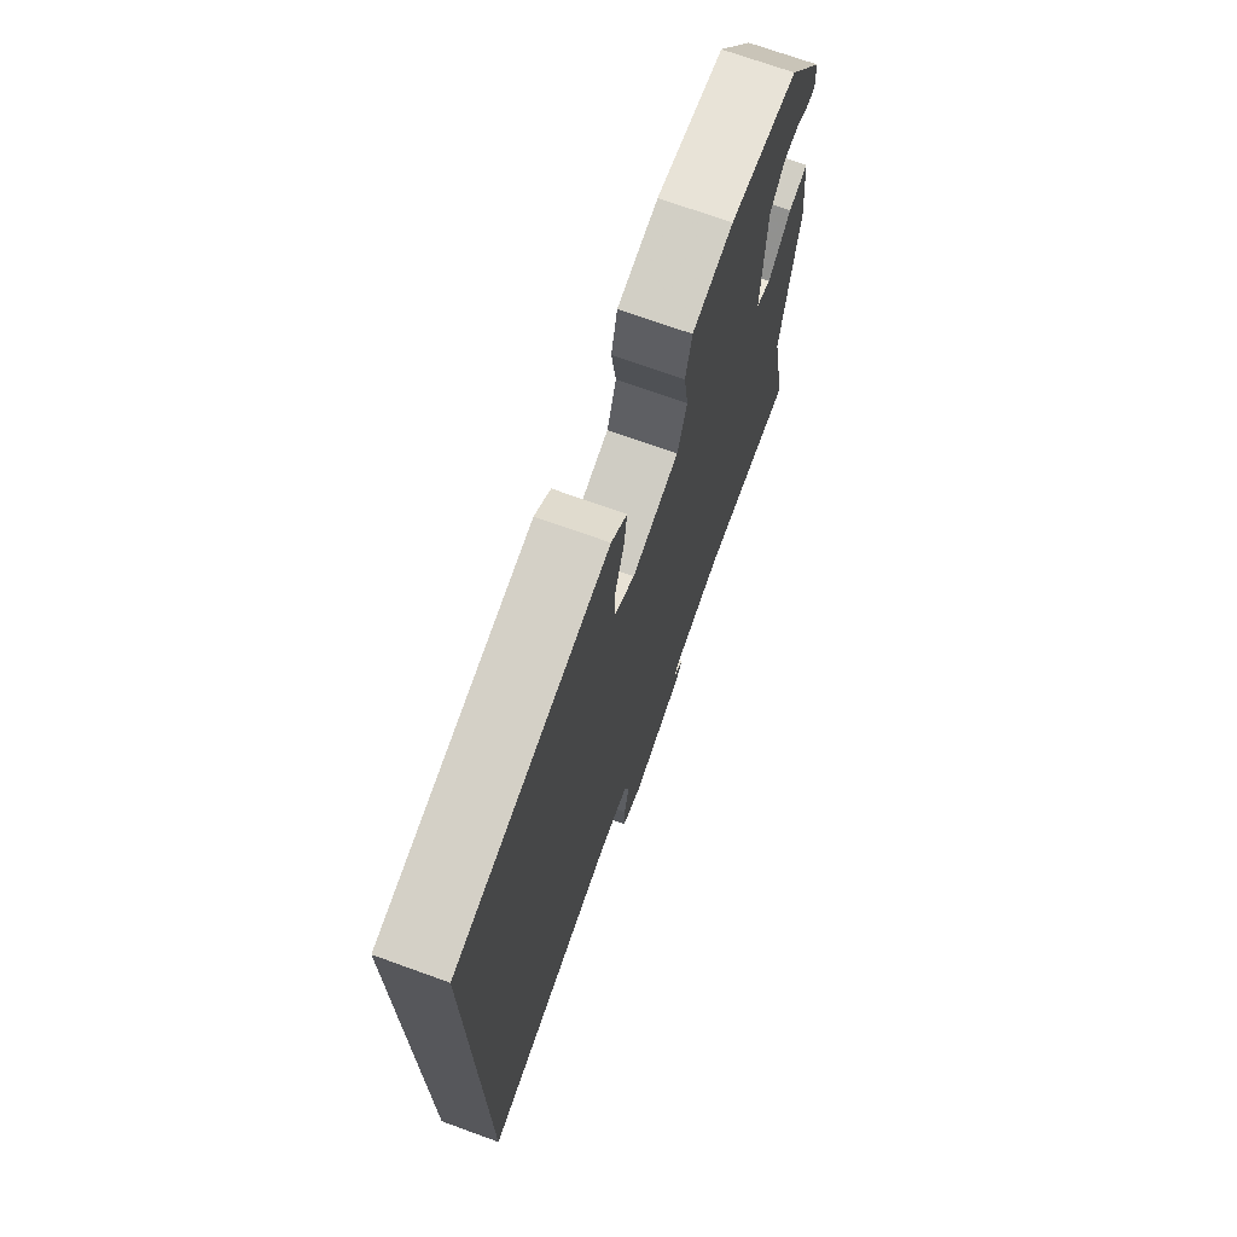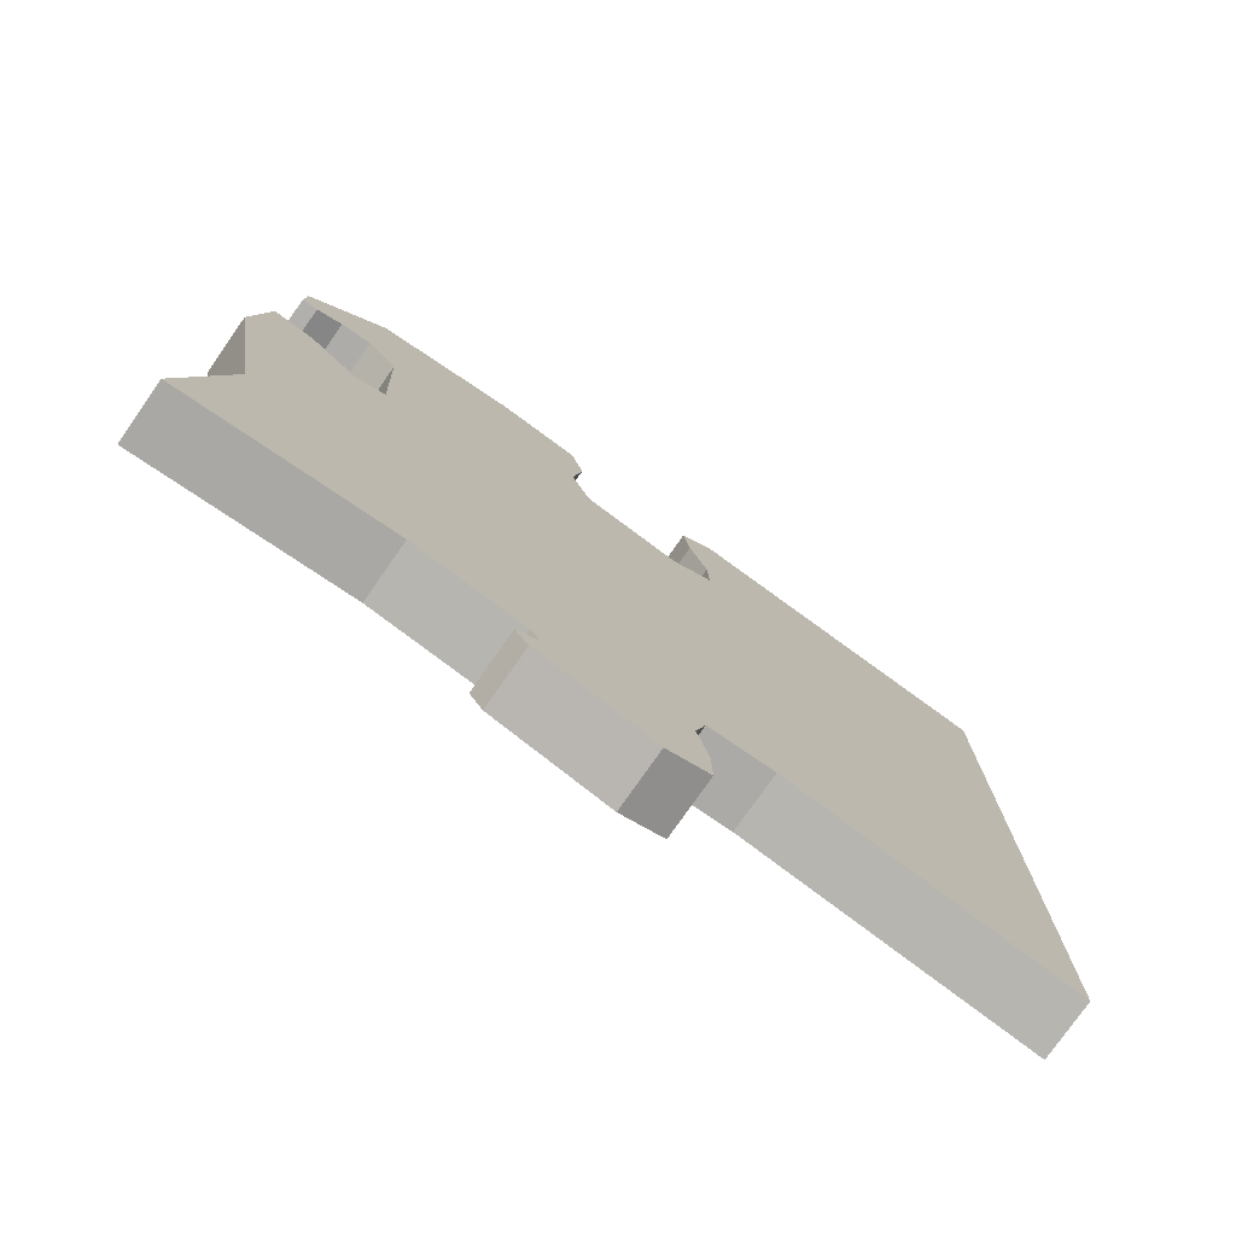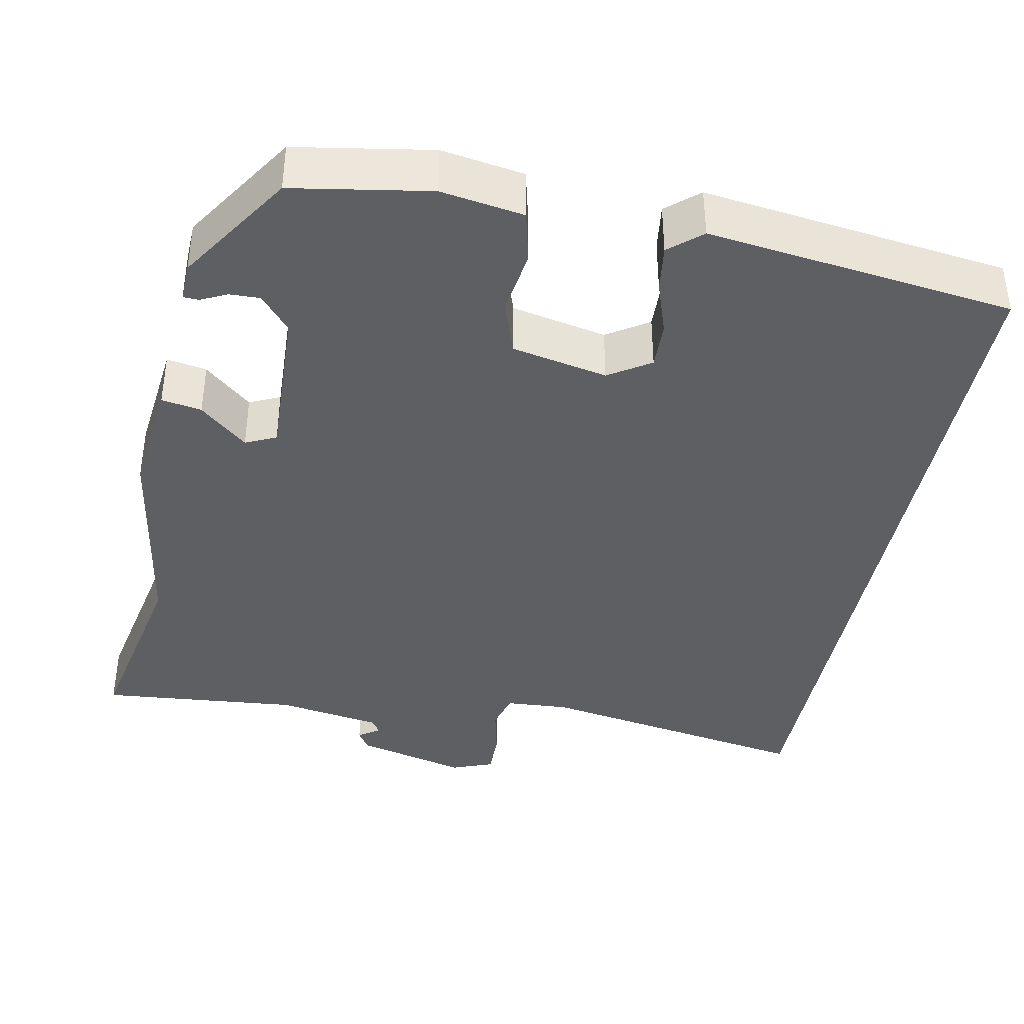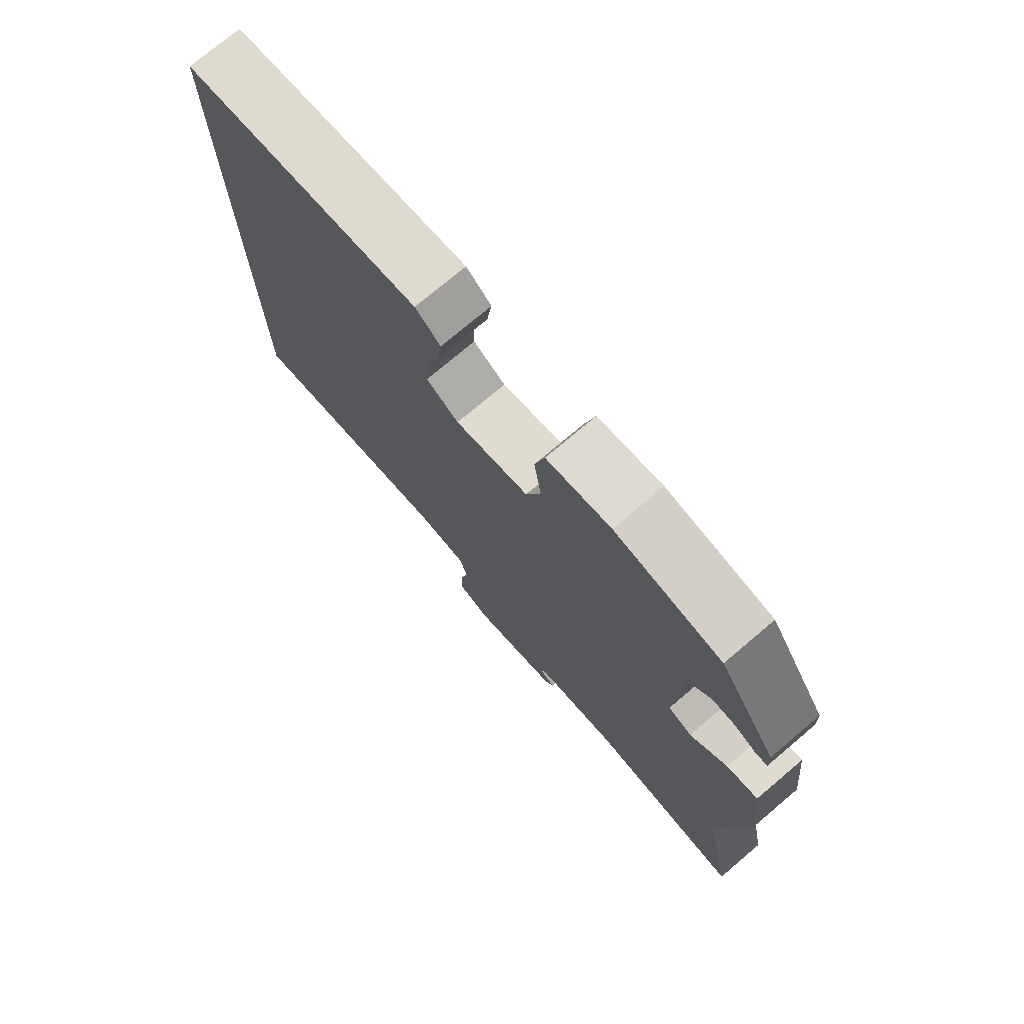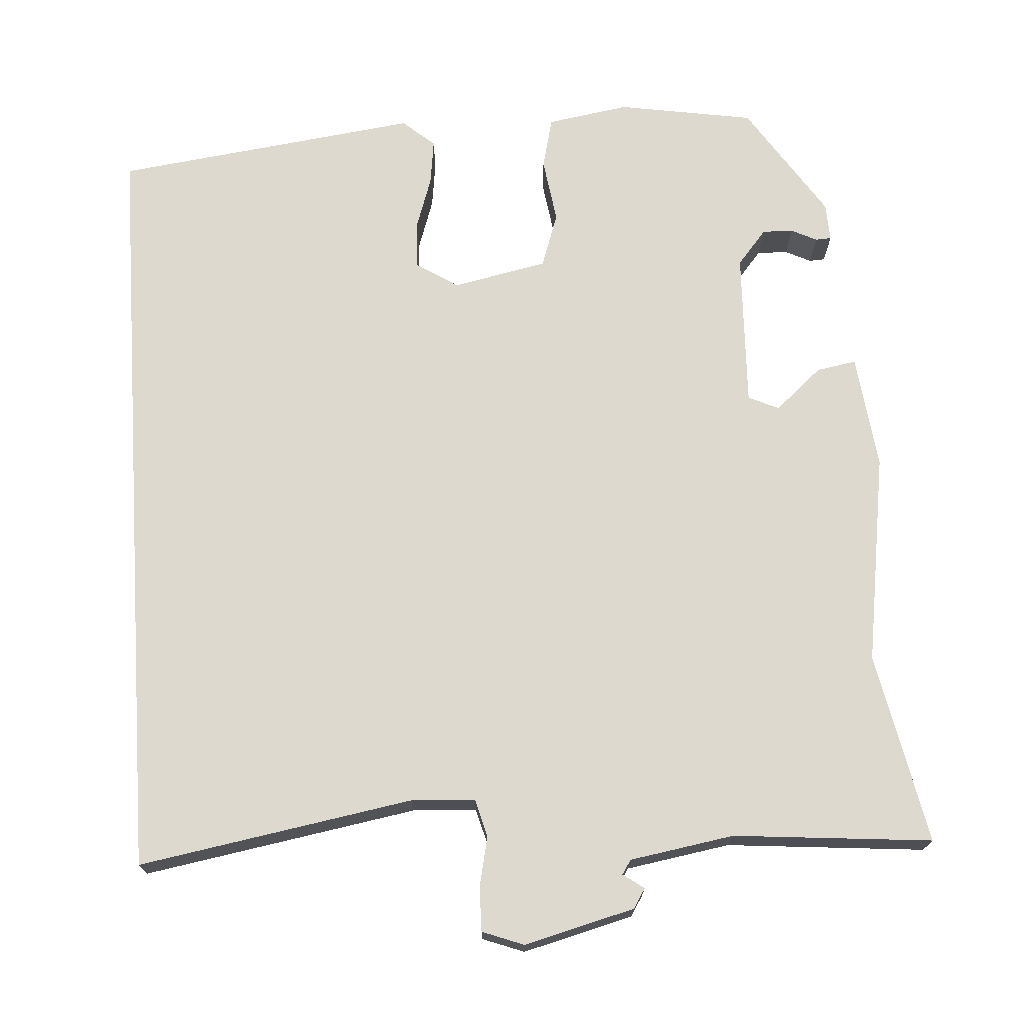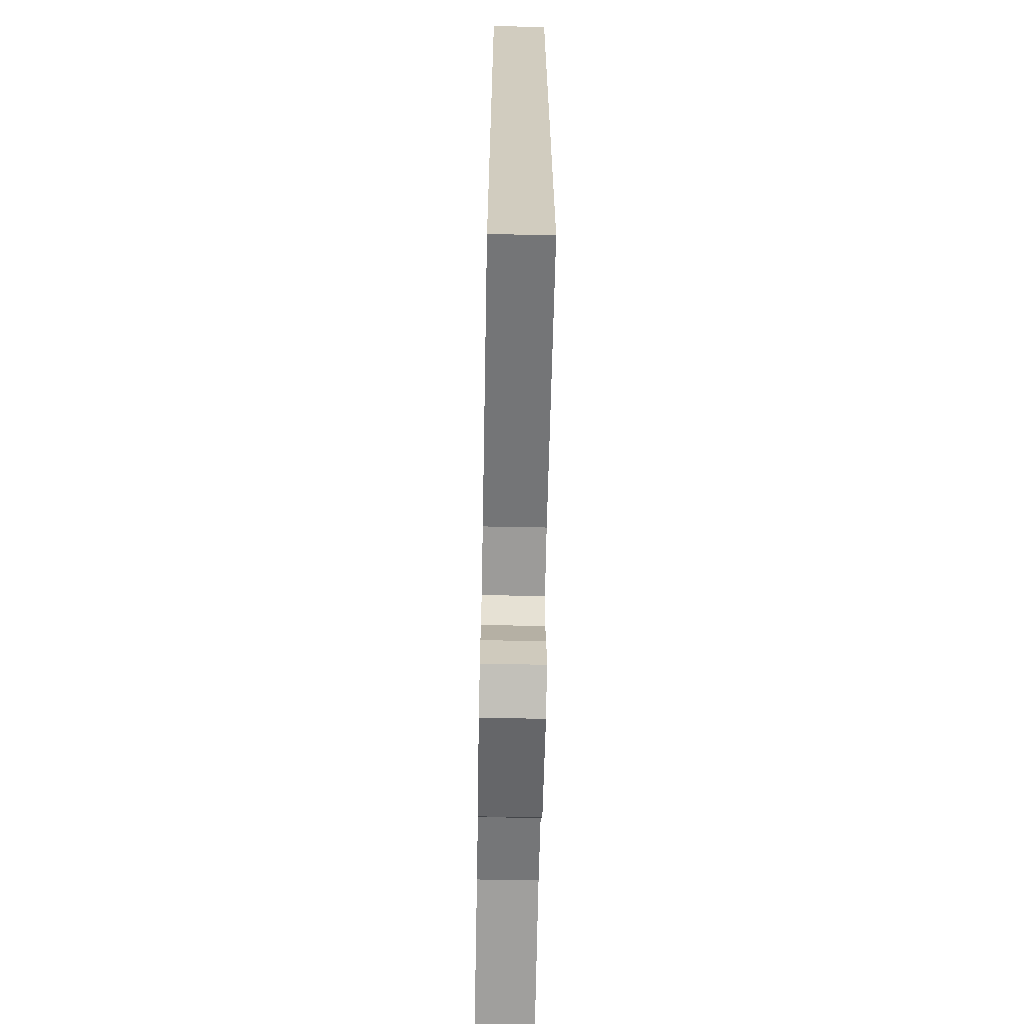
<metadata>
{"format":"obj","ext":"obj","renderer":"f3d","projection":"perspective","resolution":1024,"background":"white","views":[{"elev":72.0,"azim":109.8,"up":"+Z"},{"elev":-77.6,"azim":-35.0,"up":"+Z"},{"elev":-39.6,"azim":-11.0,"up":"+Y"},{"elev":75.0,"azim":-130.2,"up":"+Z"},{"elev":71.7,"azim":176.2,"up":"+Y"},{"elev":-66.2,"azim":88.9,"up":"+Z"}]}
</metadata>
<code>
v 0.5 0.07 0.459
v 0.5 0.07 -0.523
v 0.149 0.07 -0.463
v 0.068 0.07 -0.468
v 0.055 0.07 -0.516
v 0.069 0.07 -0.58
v 0.07 0.07 -0.636
v 0.017 0.07 -0.656
v -0.124 0.07 -0.62
v -0.14 0.07 -0.595
v -0.113 0.07 -0.576
v -0.125 0.07 -0.558
v -0.258 0.07 -0.536
v -0.512 0.07 -0.559
v -0.463 0.07 -0.315
v -0.505 0.07 -0.045
v -0.488 0.07 0.103
v -0.437 0.07 0.094
v -0.377 0.07 0.042
v -0.338 0.07 0.06
v -0.346 0.07 0.261
v -0.384 0.07 0.306
v -0.423 0.07 0.305
v -0.456 0.07 0.289
v -0.476 0.07 0.29
v -0.474 0.07 0.339
v -0.379 0.07 0.485
v -0.205 0.07 0.514
v -0.1 0.07 0.497
v -0.084 0.07 0.431
v -0.096 0.07 0.348
v -0.072 0.07 0.278
v 0.049 0.07 0.253
v 0.102 0.07 0.287
v 0.1 0.07 0.347
v 0.077 0.07 0.415
v 0.069 0.07 0.474
v 0.11 0.07 0.509
v 0.5 0 0.459
v 0.5 0 -0.523
v 0.149 0 -0.463
v 0.068 0 -0.468
v 0.055 0 -0.516
v 0.069 0 -0.58
v 0.07 0 -0.636
v 0.017 0 -0.656
v -0.124 0 -0.62
v -0.14 0 -0.595
v -0.113 0 -0.576
v -0.125 0 -0.558
v -0.258 0 -0.536
v -0.512 0 -0.559
v -0.463 0 -0.315
v -0.505 0 -0.045
v -0.488 0 0.103
v -0.437 0 0.094
v -0.377 0 0.042
v -0.338 0 0.06
v -0.346 0 0.261
v -0.384 0 0.306
v -0.423 0 0.305
v -0.456 0 0.289
v -0.476 0 0.29
v -0.474 0 0.339
v -0.379 0 0.485
v -0.205 0 0.514
v -0.1 0 0.497
v -0.084 0 0.431
v -0.096 0 0.348
v -0.072 0 0.278
v 0.049 0 0.253
v 0.102 0 0.287
v 0.1 0 0.347
v 0.077 0 0.415
v 0.069 0 0.474
v 0.11 0 0.509
f 35 36 37 38
f 34 35 38 1
f 33 34 1 2
f 32 33 2 3
f 31 32 3 4
f 28 29 30 31
f 28 31 4 5
f 23 24 25 26
f 22 23 26 27
f 21 22 27 28
f 16 17 18 19
f 15 16 19 20
f 13 14 15 20
f 12 13 20 21
f 8 9 10 11
f 11 12 21 28
f 7 8 11 28
f 5 6 7 28
f 76 75 74 73
f 39 76 73 72
f 40 39 72 71
f 41 40 71 70
f 42 41 70 69
f 69 68 67 66
f 43 42 69 66
f 64 63 62 61
f 65 64 61 60
f 66 65 60 59
f 57 56 55 54
f 58 57 54 53
f 58 53 52 51
f 59 58 51 50
f 49 48 47 46
f 66 59 50 49
f 66 49 46 45
f 66 45 44 43
f 1 39 40 2
f 2 40 41 3
f 3 41 42 4
f 4 42 43 5
f 5 43 44 6
f 6 44 45 7
f 7 45 46 8
f 8 46 47 9
f 9 47 48 10
f 10 48 49 11
f 11 49 50 12
f 12 50 51 13
f 13 51 52 14
f 14 52 53 15
f 15 53 54 16
f 16 54 55 17
f 17 55 56 18
f 18 56 57 19
f 19 57 58 20
f 20 58 59 21
f 21 59 60 22
f 22 60 61 23
f 23 61 62 24
f 24 62 63 25
f 25 63 64 26
f 26 64 65 27
f 27 65 66 28
f 28 66 67 29
f 29 67 68 30
f 30 68 69 31
f 31 69 70 32
f 32 70 71 33
f 33 71 72 34
f 34 72 73 35
f 35 73 74 36
f 36 74 75 37
f 37 75 76 38
f 38 76 39 1

</code>
